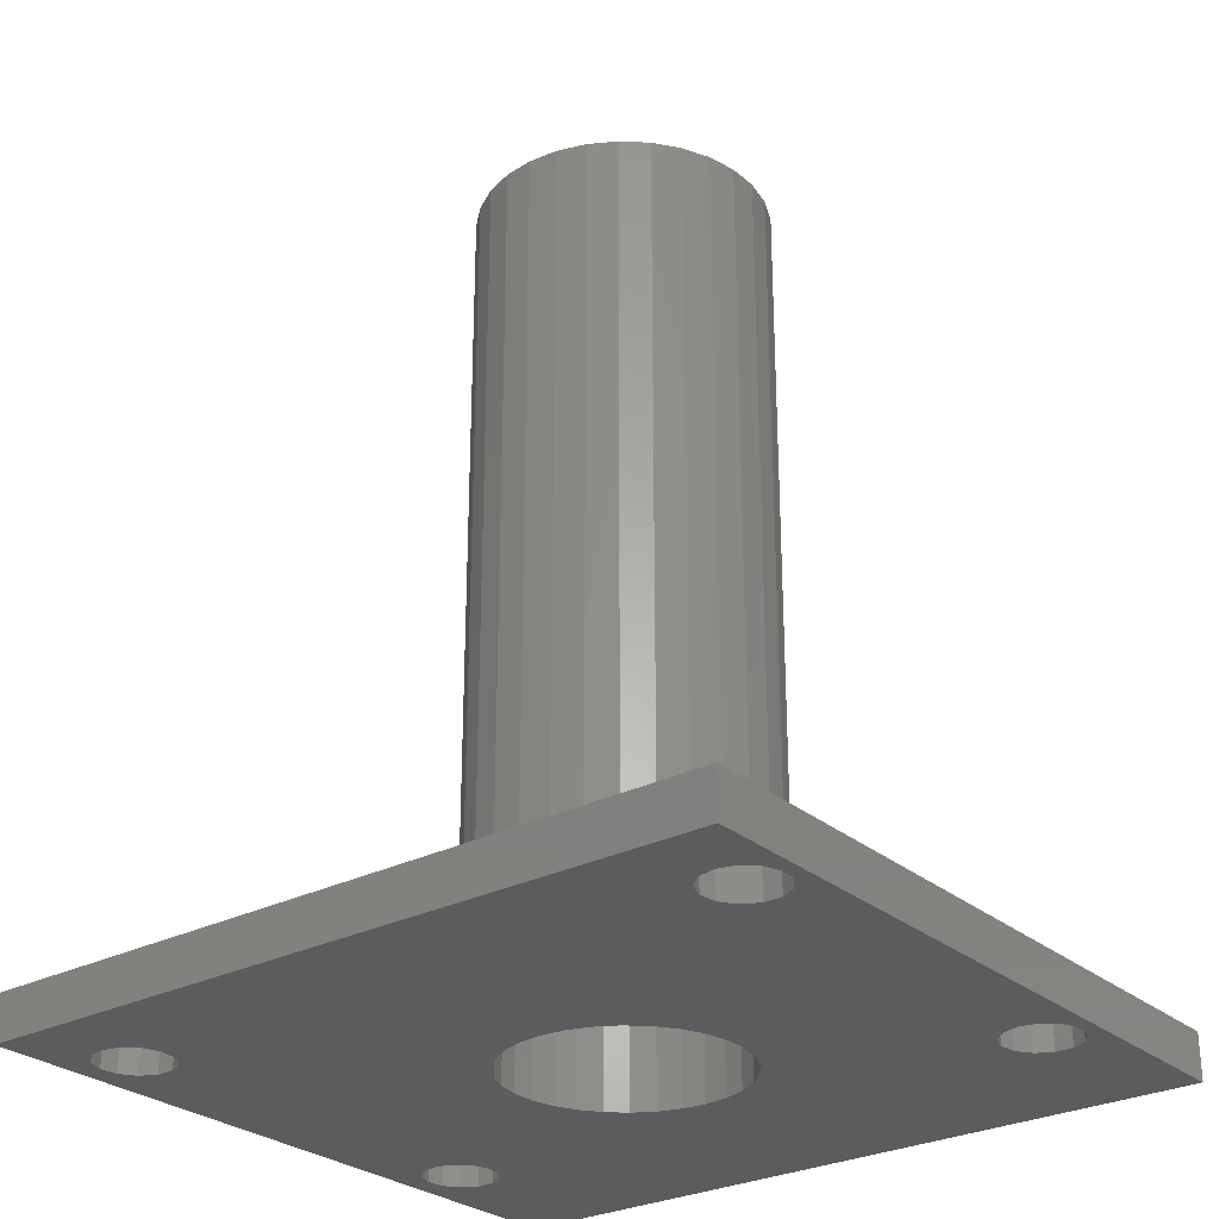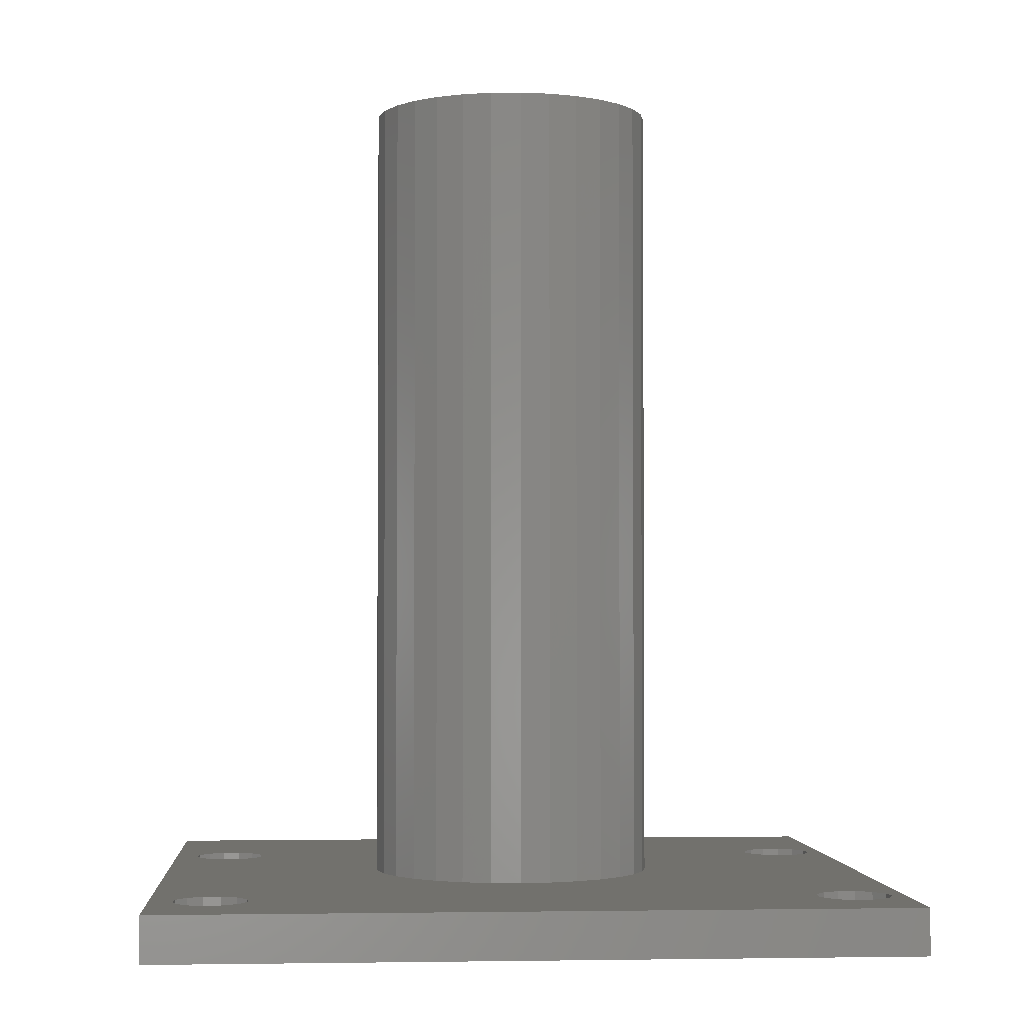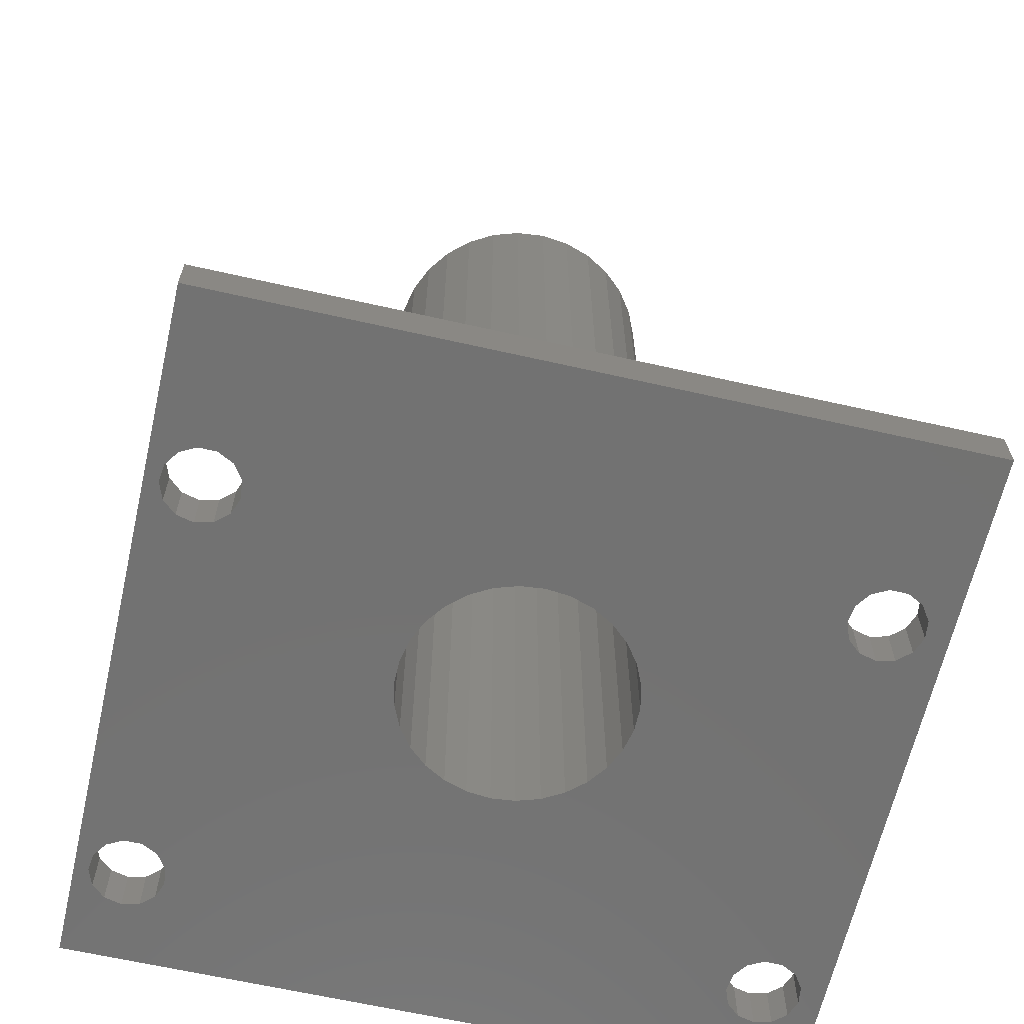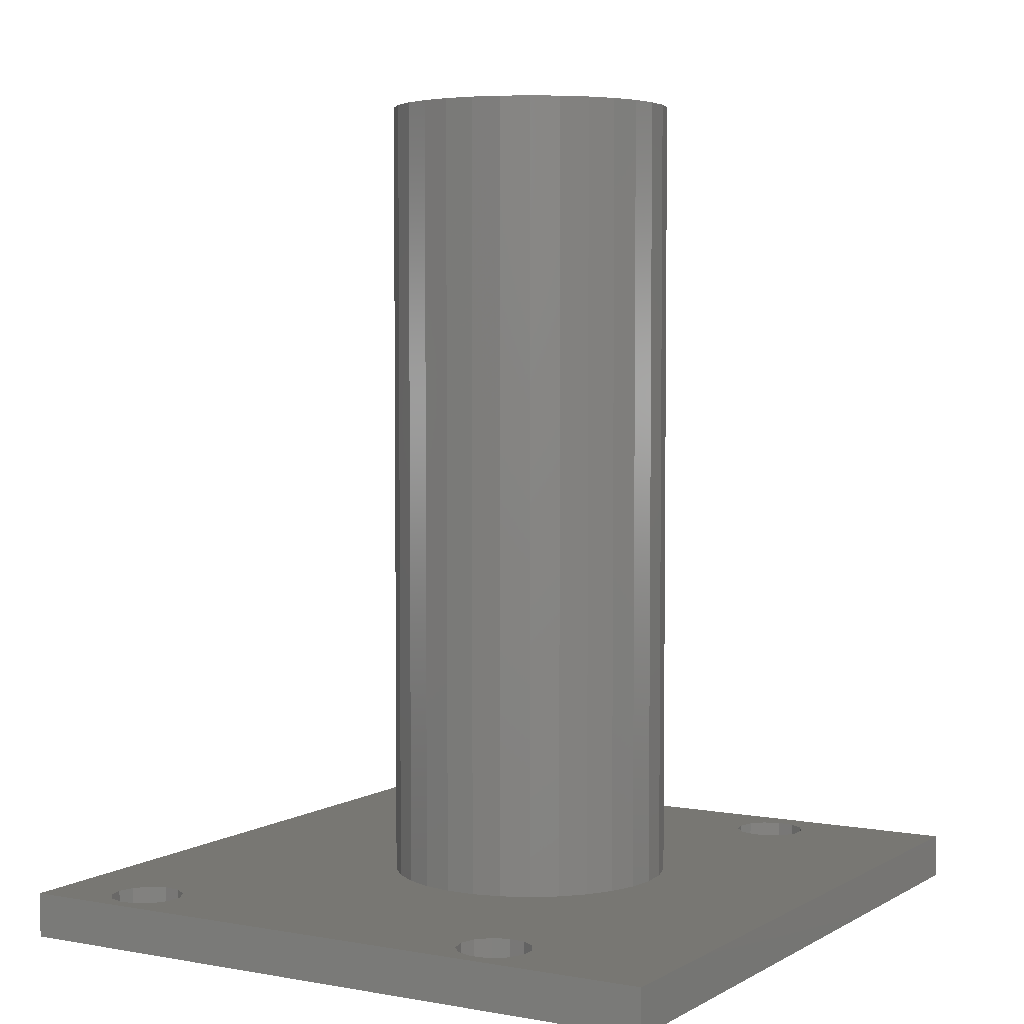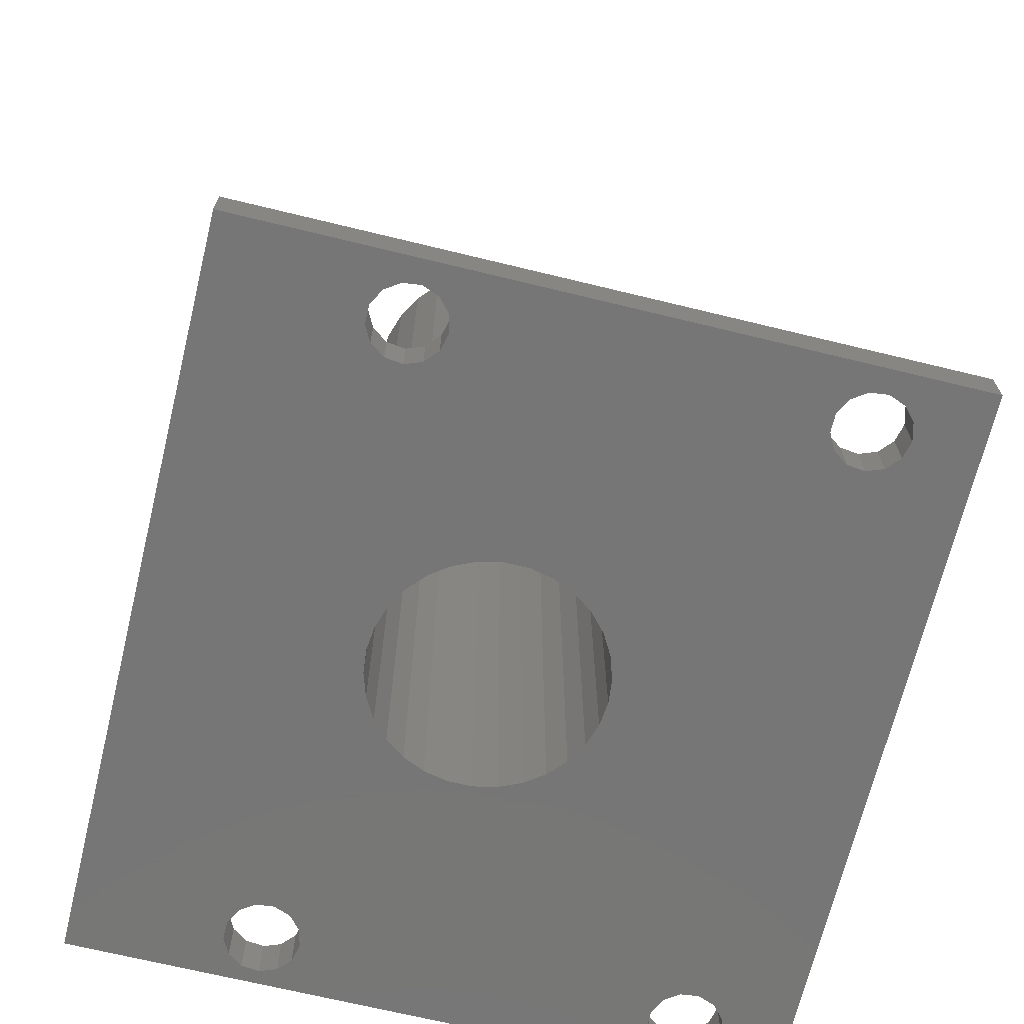
<metadata>
{"format":"stl","ext":"stl","renderer":"f3d","projection":"perspective","resolution":1024,"background":"white","views":[{"elev":-27.9,"azim":128.1,"up":"+Z"},{"elev":-2.3,"azim":85.8,"up":"+Z"},{"elev":-64.1,"azim":-102.9,"up":"+Z"},{"elev":4.3,"azim":-149.5,"up":"+Z"},{"elev":-68.9,"azim":-13.7,"up":"+Z"}]}
</metadata>
<code>
# stl→obj: 232 verts, 480 faces
v -36.08 -40.6 0
v -36.08 -40.6 5
v -36.08 40.6 0
v -36.08 40.6 5
v 41.08 -40.6 0
v 41.08 -40.6 5
v -15.51 39.07 0
v 41.08 40.6 0
v -19.93 -33.08 0
v -19.93 -35.02 0
v -19.03 -36.74 0
v -17.44 -37.84 0
v -15.51 -38.07 0
v -12.41 -35.93 0
v -13.7 -37.38 0
v -11.95 -34.05 0
v -13.7 -30.72 0
v -12.41 -32.17 0
v -15.51 -30.03 0
v -17.44 -30.26 0
v -19.03 -31.36 0
v -19.93 34.08 0
v -19.93 36.02 0
v -19.03 32.36 0
v -6.25 10.83 0
v -15.51 31.03 0
v -1.307 12.43 0
v -17.44 31.26 0
v -12.41 36.93 0
v -11.95 35.05 0
v 26.97 37.74 0
v -12.41 33.17 0
v 28.56 38.84 0
v -19.03 37.74 0
v -17.44 38.84 0
v -13.7 38.38 0
v -12.5 0 0
v 10.11 -7.347 0
v 30.49 -30.03 0
v 8.364 -9.289 0
v -12.23 -2.599 0
v -11.42 -5.084 0
v -10.11 -7.347 0
v -8.364 -9.289 0
v -1.307 -12.43 0
v 26.97 -31.36 0
v -3.863 -11.89 0
v -6.25 -10.83 0
v 26.07 -33.08 0
v -11.42 5.084 0
v -10.11 7.347 0
v -8.364 9.289 0
v 12.23 -2.599 0
v 11.42 -5.084 0
v 32.3 -30.72 0
v 6.25 10.83 0
v 8.364 9.289 0
v -3.863 11.89 0
v 12.5 0 0
v 1.307 12.43 0
v 12.23 2.599 0
v 3.863 11.89 0
v 11.42 5.084 0
v 10.11 7.347 0
v -12.23 2.599 0
v 1.307 -12.43 0
v 26.07 -35.02 0
v 26.07 36.02 0
v 26.97 -36.74 0
v 28.56 -37.84 0
v 30.49 -38.07 0
v 33.59 -35.93 0
v 32.3 -37.38 0
v 34.05 -34.05 0
v 3.863 -11.89 0
v 28.56 -30.26 0
v 33.59 -32.17 0
v 6.25 -10.83 0
v -13.7 31.72 0
v 26.07 34.08 0
v 26.97 32.36 0
v 28.56 31.26 0
v 30.49 31.03 0
v 32.3 31.72 0
v 34.05 35.05 0
v 33.59 33.17 0
v 33.59 36.93 0
v 32.3 38.38 0
v 30.49 39.07 0
v 41.08 40.6 5
v -15.51 -38.07 5
v -17.44 -37.84 5
v -19.93 -35.02 5
v -10.71 11.89 5
v -8 13.86 5
v -19.93 -33.08 5
v -19.03 -31.36 5
v -12.41 -32.17 5
v -11.95 -34.05 5
v -17.44 -30.26 5
v 28.56 -37.84 5
v -15.51 -30.03 5
v -13.7 -30.72 5
v -12.41 -35.93 5
v -13.7 -37.38 5
v -19.03 -36.74 5
v -15.51 39.07 5
v -13.7 38.38 5
v -19.93 36.02 5
v -19.93 34.08 5
v -19.03 37.74 5
v -17.44 38.84 5
v -12.41 36.93 5
v -11.95 35.05 5
v -12.41 33.17 5
v 14.62 -6.508 5
v 12.94 -9.405 5
v 32.3 -30.72 5
v 33.59 -32.17 5
v 34.05 -34.05 5
v 33.59 -35.93 5
v 32.3 -37.38 5
v -19.03 32.36 5
v 26.07 -33.08 5
v 26.97 -31.36 5
v 1.672 -15.91 5
v -15.65 -3.327 5
v 28.56 -30.26 5
v 30.49 -30.03 5
v 10.71 -11.89 5
v -16 0 5
v 4.944 -15.22 5
v -15.65 3.327 5
v -14.62 6.508 5
v 33.59 36.93 5
v 34.05 35.05 5
v -12.94 9.405 5
v -4.944 15.22 5
v -13.7 31.72 5
v -1.672 15.91 5
v 26.07 34.08 5
v 1.672 15.91 5
v 28.56 31.26 5
v 4.944 15.22 5
v 16 0 5
v 15.65 -3.327 5
v 8 13.86 5
v 15.65 3.327 5
v 30.49 31.03 5
v 10.71 11.89 5
v 32.3 31.72 5
v 12.94 9.405 5
v 14.62 6.508 5
v -1.672 -15.91 5
v -4.944 -15.22 5
v -8 -13.86 5
v -10.71 -11.89 5
v -12.94 -9.405 5
v -14.62 -6.508 5
v 26.97 -36.74 5
v 26.07 -35.02 5
v 32.3 38.38 5
v 8 -13.86 5
v 30.49 -38.07 5
v 26.97 32.36 5
v 26.07 36.02 5
v 26.97 37.74 5
v 28.56 38.84 5
v 30.49 39.07 5
v 33.59 33.17 5
v -17.44 31.26 5
v -15.51 31.03 5
v -12.23 2.599 94.9
v -12.5 0 94.9
v -12.23 -2.599 94.9
v -11.42 5.084 94.9
v -10.11 7.347 94.9
v -8.364 9.289 94.9
v -6.25 10.83 94.9
v -3.863 11.89 94.9
v -1.307 12.43 94.9
v 1.307 12.43 94.9
v 3.863 11.89 94.9
v 6.25 10.83 94.9
v 8.364 9.289 94.9
v 10.11 7.347 94.9
v 11.42 5.084 94.9
v 12.23 2.599 94.9
v 12.5 0 94.9
v 12.23 -2.599 94.9
v 11.42 -5.084 94.9
v 10.11 -7.347 94.9
v 8.364 -9.289 94.9
v 6.25 -10.83 94.9
v 3.863 -11.89 94.9
v 1.307 -12.43 94.9
v -1.307 -12.43 94.9
v -3.863 -11.89 94.9
v -6.25 -10.83 94.9
v -8.364 -9.289 94.9
v -10.11 -7.347 94.9
v -11.42 -5.084 94.9
v -16 0 94.9
v -15.65 -3.327 94.9
v -14.62 -6.508 94.9
v -12.94 -9.405 94.9
v -10.71 -11.89 94.9
v -8 -13.86 94.9
v -4.944 -15.22 94.9
v -1.672 -15.91 94.9
v 1.672 -15.91 94.9
v 4.944 -15.22 94.9
v 8 -13.86 94.9
v 10.71 -11.89 94.9
v 12.94 -9.405 94.9
v 14.62 -6.508 94.9
v 15.65 -3.327 94.9
v 16 0 94.9
v 15.65 3.327 94.9
v 14.62 6.508 94.9
v 12.94 9.405 94.9
v 10.71 11.89 94.9
v 8 13.86 94.9
v 4.944 15.22 94.9
v 1.672 15.91 94.9
v -1.672 15.91 94.9
v -4.944 15.22 94.9
v -8 13.86 94.9
v -10.71 11.89 94.9
v -12.94 9.405 94.9
v -14.62 6.508 94.9
v -15.65 3.327 94.9
f 1 2 3
f 3 2 4
f 2 1 5
f 6 2 5
f 7 3 8
f 1 3 9
f 1 9 10
f 1 10 11
f 1 11 12
f 1 12 13
f 1 13 5
f 14 5 15
f 16 5 14
f 17 3 18
f 16 18 5
f 19 3 17
f 20 3 19
f 21 3 20
f 9 3 21
f 22 3 23
f 24 3 22
f 25 3 24
f 26 27 28
f 29 8 30
f 31 32 33
f 33 32 8
f 32 30 8
f 34 3 35
f 29 36 8
f 35 3 7
f 36 7 8
f 23 3 34
f 18 3 37
f 38 39 40
f 18 37 41
f 18 41 42
f 18 42 43
f 18 43 44
f 45 46 47
f 18 44 48
f 49 48 47
f 50 3 51
f 51 3 52
f 53 5 54
f 55 38 54
f 56 26 57
f 5 53 8
f 58 28 27
f 53 59 8
f 27 26 60
f 59 61 8
f 60 26 62
f 61 63 8
f 62 26 56
f 63 64 8
f 25 24 58
f 52 3 25
f 49 47 46
f 65 3 50
f 37 3 65
f 18 48 49
f 46 45 66
f 18 49 67
f 68 26 31
f 18 67 69
f 18 69 70
f 18 70 5
f 70 71 5
f 72 5 73
f 73 5 71
f 74 5 72
f 46 75 76
f 77 5 74
f 39 38 55
f 5 77 54
f 76 40 39
f 77 55 54
f 75 78 76
f 76 78 40
f 57 26 68
f 31 26 79
f 57 68 80
f 57 80 81
f 57 81 82
f 57 82 83
f 64 57 84
f 64 84 8
f 85 8 86
f 84 86 8
f 87 8 85
f 88 8 87
f 84 57 83
f 89 8 88
f 31 79 32
f 89 33 8
f 15 5 13
f 58 24 28
f 46 66 75
f 3 4 8
f 8 4 90
f 91 2 6
f 91 92 2
f 4 2 93
f 94 95 4
f 4 93 96
f 4 96 97
f 98 99 6
f 4 97 100
f 101 102 6
f 4 100 102
f 102 103 6
f 104 105 6
f 105 91 6
f 92 106 2
f 107 108 90
f 93 2 106
f 109 4 110
f 111 4 109
f 112 4 111
f 107 4 112
f 108 113 90
f 90 4 107
f 113 114 90
f 114 115 90
f 116 117 118
f 119 120 6
f 121 122 6
f 110 4 123
f 124 125 126
f 4 102 127
f 128 129 130
f 4 127 131
f 132 126 125
f 4 131 133
f 4 133 134
f 135 136 90
f 4 134 137
f 4 137 94
f 120 121 6
f 123 4 95
f 123 95 138
f 115 139 140
f 116 118 6
f 141 115 142
f 143 142 144
f 145 146 6
f 143 144 147
f 148 145 6
f 149 147 150
f 146 116 6
f 151 150 152
f 90 153 6
f 90 152 153
f 140 142 115
f 153 148 6
f 154 102 126
f 155 102 154
f 156 102 155
f 157 102 156
f 158 102 157
f 159 102 158
f 127 102 159
f 101 160 102
f 126 102 161
f 162 135 90
f 126 161 124
f 160 161 102
f 130 163 128
f 129 118 117
f 118 119 6
f 117 130 129
f 125 163 132
f 125 128 163
f 122 164 6
f 164 101 6
f 165 141 142
f 166 115 141
f 167 115 166
f 168 115 167
f 90 115 168
f 90 168 169
f 169 162 90
f 90 170 152
f 170 151 152
f 149 143 147
f 151 149 150
f 143 165 142
f 136 170 90
f 103 98 6
f 99 104 6
f 138 171 123
f 138 172 171
f 138 139 172
f 138 140 139
f 6 5 8
f 90 6 8
f 21 97 96
f 9 21 96
f 9 96 93
f 10 9 93
f 20 100 97
f 21 20 97
f 19 102 100
f 20 19 100
f 17 103 102
f 19 17 102
f 98 103 18
f 18 103 17
f 99 98 16
f 16 98 18
f 99 16 104
f 104 16 14
f 104 14 105
f 105 14 15
f 105 15 91
f 91 15 13
f 91 13 92
f 92 13 12
f 92 12 106
f 106 12 11
f 93 106 11
f 10 93 11
f 34 111 109
f 23 34 109
f 23 109 110
f 22 23 110
f 35 112 111
f 34 35 111
f 7 107 112
f 35 7 112
f 36 108 107
f 7 36 107
f 113 108 29
f 29 108 36
f 114 113 30
f 30 113 29
f 114 30 115
f 115 30 32
f 115 32 139
f 139 32 79
f 139 79 172
f 172 79 26
f 172 26 171
f 171 26 28
f 171 28 123
f 123 28 24
f 110 123 24
f 22 110 24
f 65 173 174
f 37 65 174
f 174 175 41
f 37 174 41
f 50 176 173
f 65 50 173
f 51 177 176
f 50 51 176
f 52 178 177
f 51 52 177
f 25 179 178
f 52 25 178
f 58 180 179
f 25 58 179
f 27 181 180
f 58 27 180
f 60 182 181
f 27 60 181
f 62 183 182
f 60 62 182
f 56 184 183
f 62 56 183
f 57 185 184
f 56 57 184
f 186 185 64
f 64 185 57
f 187 186 63
f 63 186 64
f 188 187 61
f 61 187 63
f 189 188 59
f 59 188 61
f 189 59 190
f 190 59 53
f 190 53 191
f 191 53 54
f 191 54 192
f 192 54 38
f 192 38 193
f 193 38 40
f 193 40 194
f 194 40 78
f 194 78 195
f 195 78 75
f 195 75 196
f 196 75 66
f 196 66 197
f 197 66 45
f 197 45 198
f 198 45 47
f 198 47 199
f 199 47 48
f 199 48 200
f 200 48 44
f 201 200 44
f 43 201 44
f 202 201 43
f 42 202 43
f 175 202 42
f 41 175 42
f 46 125 124
f 49 46 124
f 49 124 161
f 67 49 161
f 76 128 125
f 46 76 125
f 39 129 128
f 76 39 128
f 55 118 129
f 39 55 129
f 119 118 77
f 77 118 55
f 120 119 74
f 74 119 77
f 120 74 121
f 121 74 72
f 121 72 122
f 122 72 73
f 122 73 164
f 164 73 71
f 164 71 101
f 101 71 70
f 101 70 160
f 160 70 69
f 161 160 69
f 67 161 69
f 31 167 166
f 68 31 166
f 68 166 141
f 80 68 141
f 33 168 167
f 31 33 167
f 89 169 168
f 33 89 168
f 88 162 169
f 89 88 169
f 135 162 87
f 87 162 88
f 136 135 85
f 85 135 87
f 136 85 170
f 170 85 86
f 170 86 151
f 151 86 84
f 151 84 149
f 149 84 83
f 149 83 143
f 143 83 82
f 143 82 165
f 165 82 81
f 141 165 81
f 80 141 81
f 131 127 203
f 203 127 204
f 127 159 204
f 204 159 205
f 159 158 205
f 205 158 206
f 158 157 206
f 206 157 207
f 207 157 156
f 208 207 156
f 208 156 155
f 209 208 155
f 209 155 154
f 210 209 154
f 210 154 126
f 211 210 126
f 211 126 132
f 212 211 132
f 212 132 163
f 213 212 163
f 213 163 130
f 214 213 130
f 214 130 117
f 215 214 117
f 215 117 116
f 216 215 116
f 216 116 146
f 217 216 146
f 217 146 145
f 218 217 145
f 145 148 219
f 218 145 219
f 148 153 220
f 219 148 220
f 153 152 221
f 220 153 221
f 152 150 222
f 221 152 222
f 147 223 150
f 150 223 222
f 144 224 147
f 147 224 223
f 142 225 144
f 144 225 224
f 140 226 142
f 142 226 225
f 138 227 140
f 140 227 226
f 95 228 138
f 138 228 227
f 94 229 95
f 95 229 228
f 137 230 94
f 94 230 229
f 134 231 137
f 137 231 230
f 133 232 134
f 134 232 231
f 131 203 133
f 133 203 232
f 232 203 204
f 206 232 205
f 205 232 204
f 207 232 206
f 208 232 207
f 202 232 208
f 184 185 222
f 179 180 225
f 181 182 224
f 227 232 226
f 228 232 227
f 229 232 228
f 230 232 229
f 231 232 230
f 194 195 213
f 192 193 215
f 185 186 221
f 182 183 223
f 226 232 178
f 226 179 225
f 226 178 179
f 225 180 224
f 180 181 224
f 224 182 223
f 177 178 232
f 223 183 222
f 183 184 222
f 222 185 221
f 195 196 212
f 221 186 220
f 176 177 232
f 220 187 219
f 219 188 218
f 218 189 217
f 189 190 217
f 217 191 216
f 216 192 215
f 186 187 220
f 215 193 214
f 187 188 219
f 214 194 213
f 188 189 218
f 213 195 212
f 190 191 217
f 212 196 211
f 196 197 211
f 211 198 210
f 193 194 214
f 210 199 209
f 199 200 209
f 209 201 208
f 201 202 208
f 200 201 209
f 202 175 232
f 175 174 232
f 198 199 210
f 197 198 211
f 174 173 232
f 191 192 216
f 173 176 232

</code>
